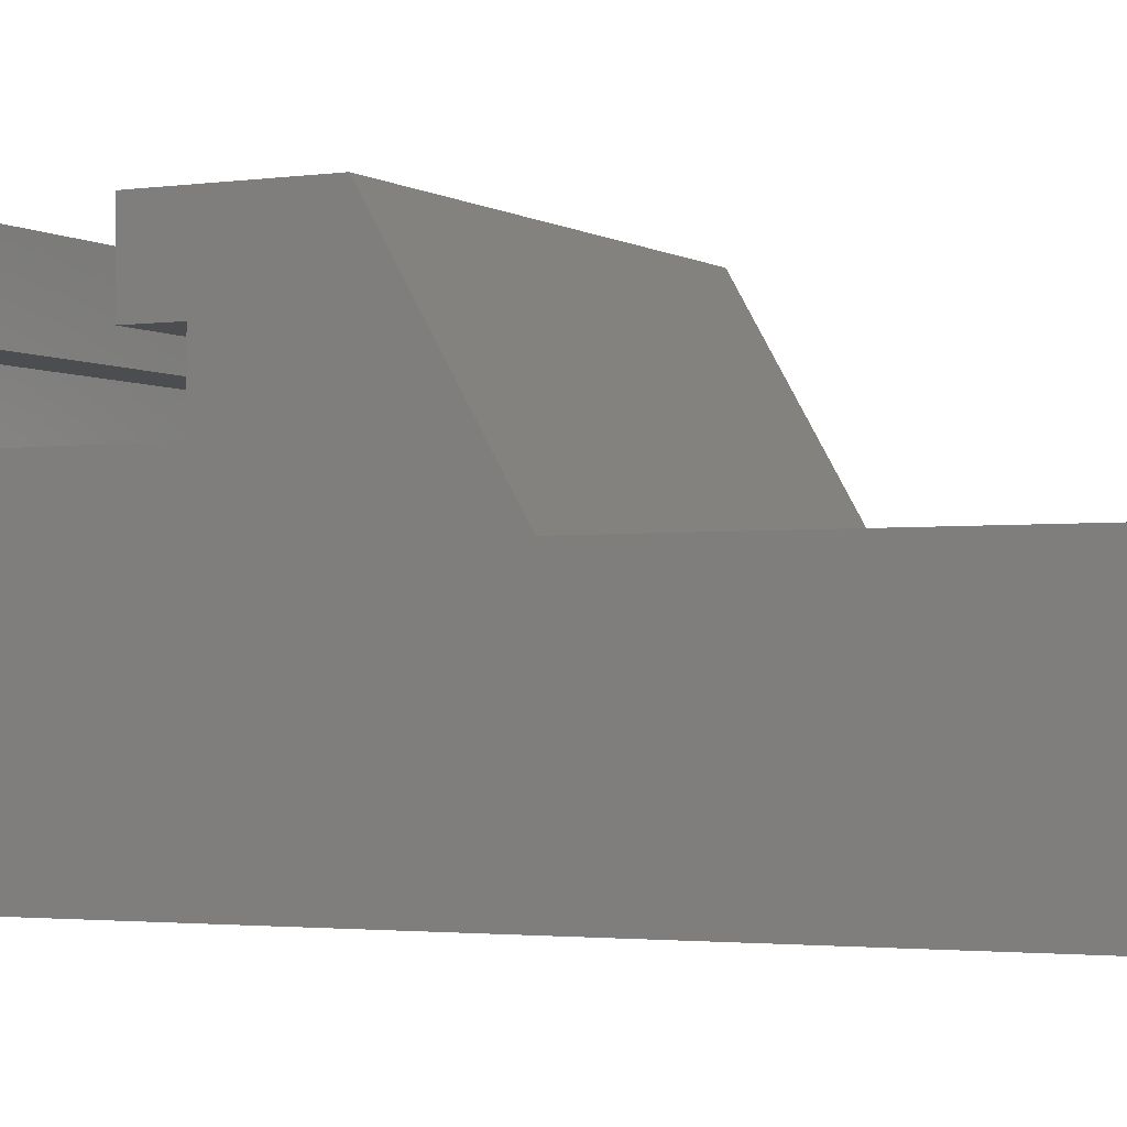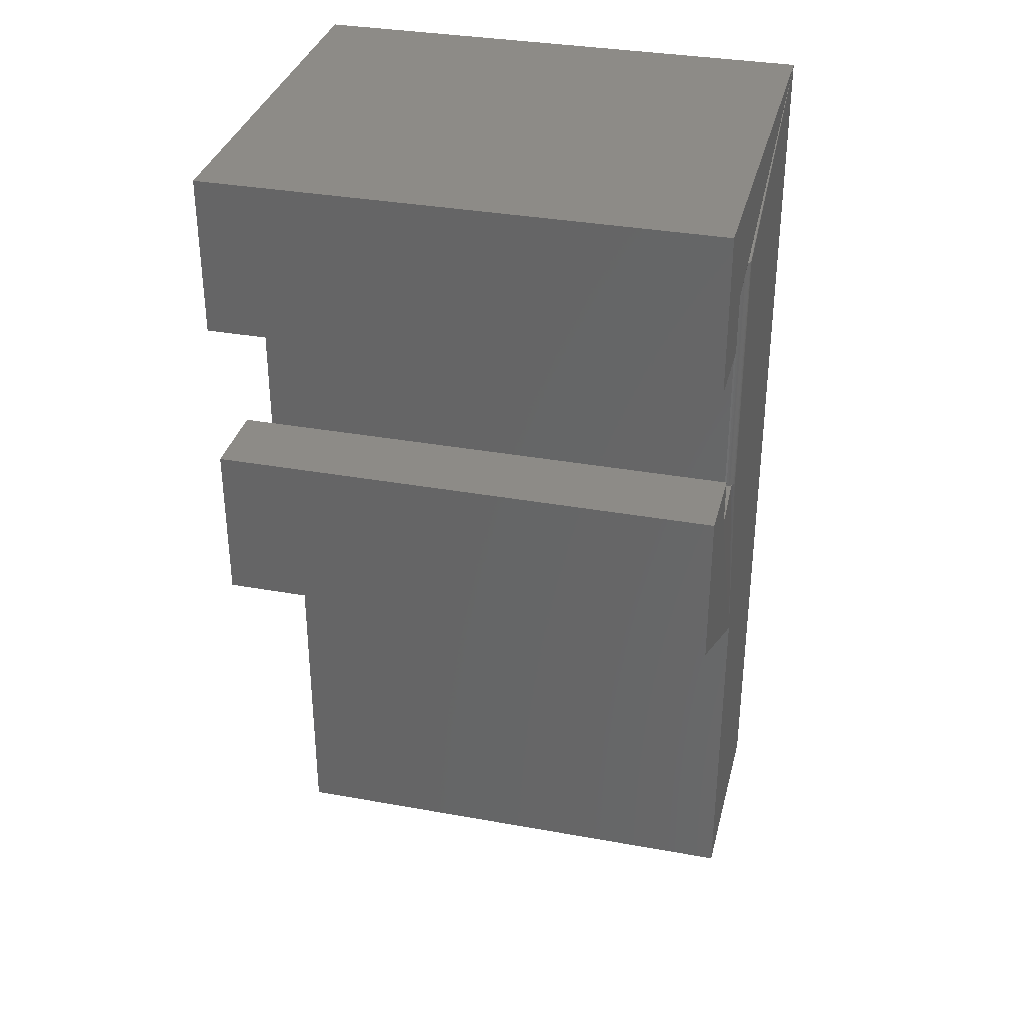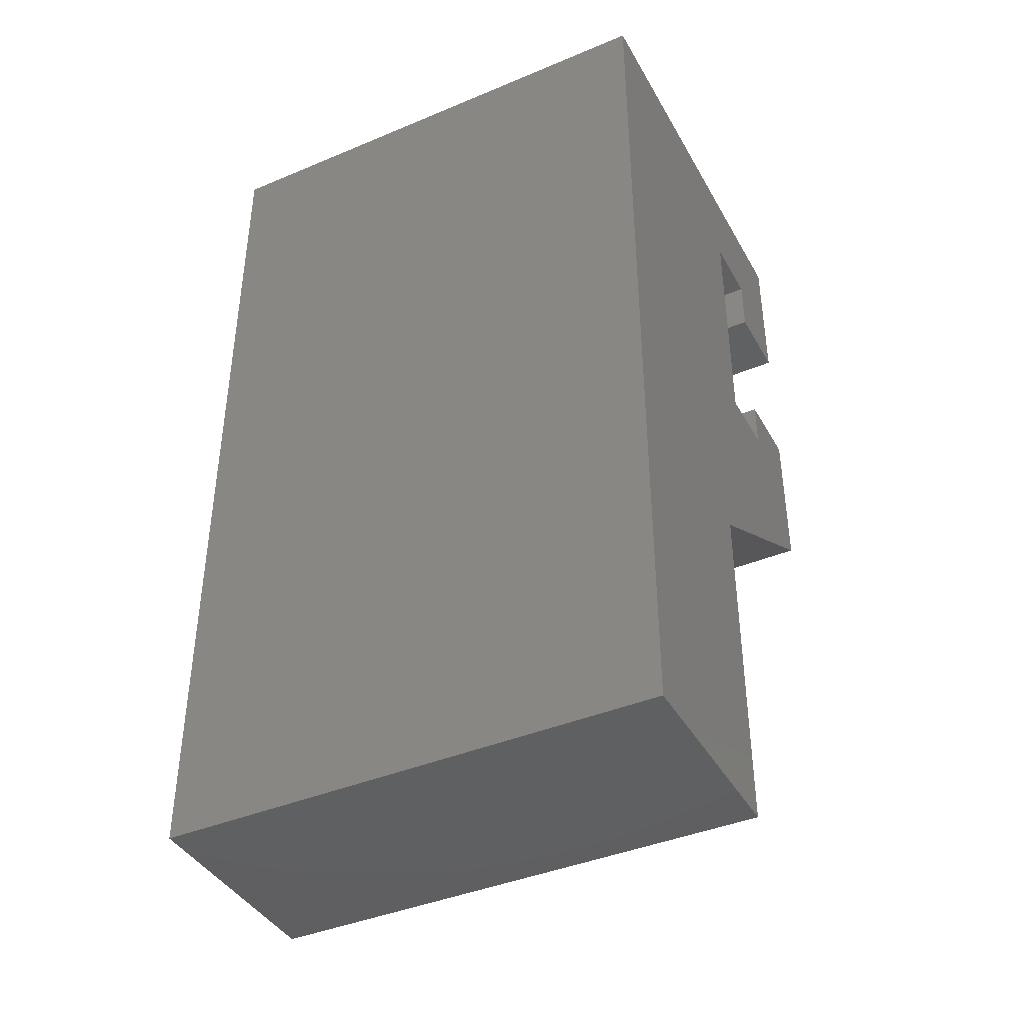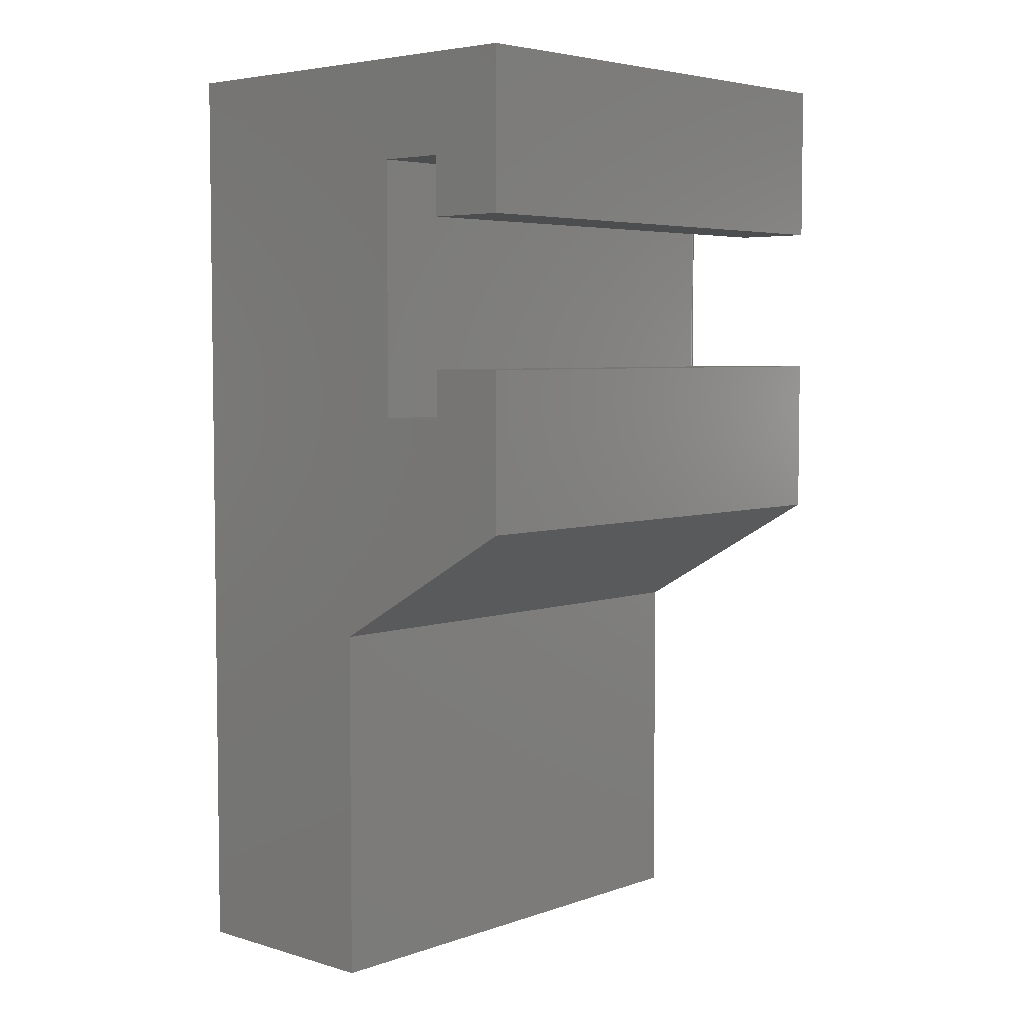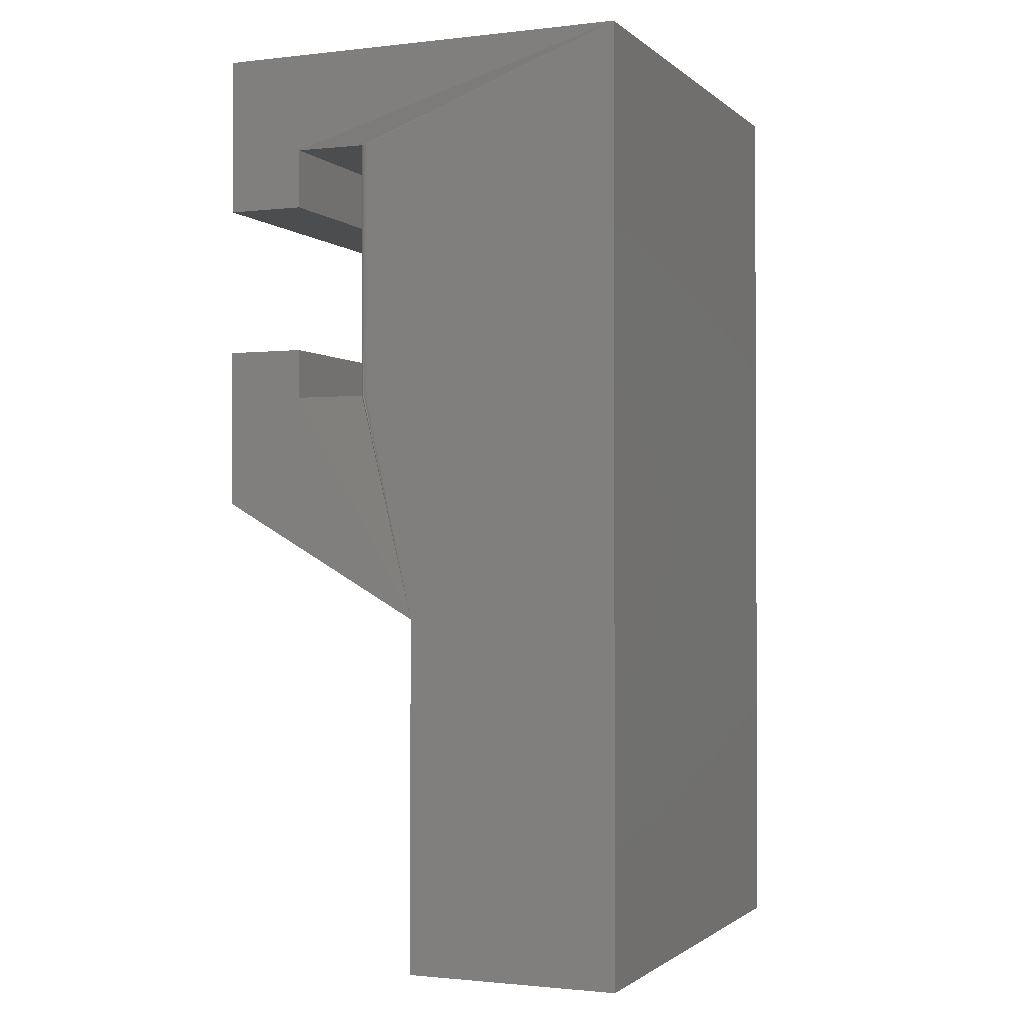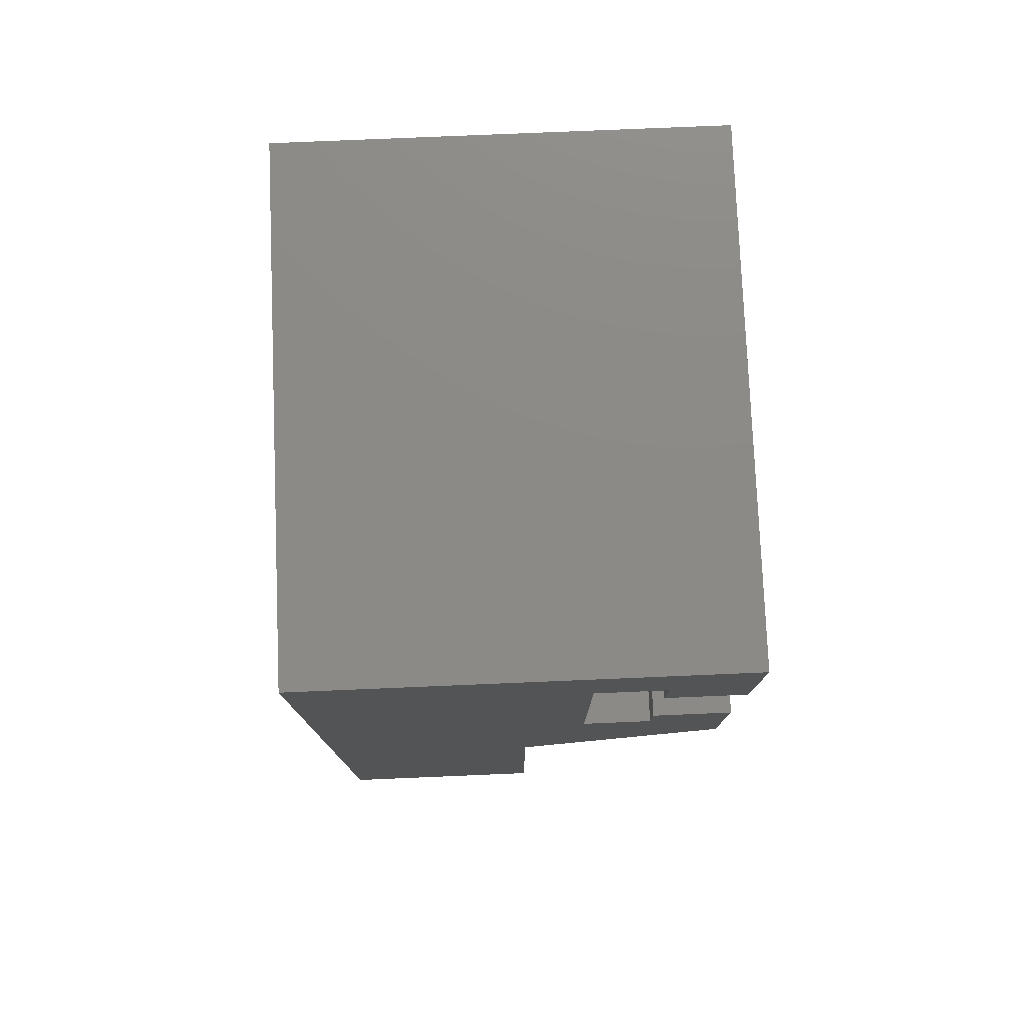
<metadata>
{"format":"stl","ext":"stl","renderer":"f3d","projection":"perspective","resolution":1024,"background":"white","views":[{"elev":-2.1,"azim":-62.7,"up":"+Z"},{"elev":33.9,"azim":13.8,"up":"+Y"},{"elev":-40.8,"azim":-152.9,"up":"+Y"},{"elev":4.8,"azim":-47.4,"up":"+Y"},{"elev":-1.4,"azim":112.6,"up":"+Y"},{"elev":77.7,"azim":-92.4,"up":"+Y"}]}
</metadata>
<code>
# stl→obj: 44 verts, 84 faces
v -1.748e-17 0.4539 0.2722
v -0.4219 0.4539 0.2722
v -1.748e-17 0.4951 0.2722
v -0.4219 0.4951 0.2722
v -1.748e-17 0.6184 0.2722
v -0.4219 0.6184 0.2722
v -1.748e-17 0.6678 0.2722
v -0.4219 0.6678 0.2722
v -2.147e-17 0.4951 0.338
v 2.904e-33 0.75 -0.01562
v -2.147e-17 0.75 0.338
v -0.002288 0.6678 0.2123
v -0.001317 0.6678 0.2112
v -0.0005947 0.6678 0.2098
v -0.0001501 0.6678 0.2083
v -1.351e-17 0.6678 0.2068
v -1.351e-17 0.4539 0.2068
v -1.098e-17 0.2648 0.1653
v -1.098e-17 -0.03125 0.1653
v 0 -0.03125 -0.01562
v -0.0001501 0.4539 0.2083
v -0.0005947 0.4539 0.2098
v -0.001317 0.4539 0.2112
v -0.002288 0.4539 0.2123
v -2.147e-17 0.3635 0.338
v -2.147e-17 0.6184 0.338
v -0.007812 0.6678 0.2146
v -0.4219 0.6678 0.2146
v -0.007812 0.4539 0.2146
v -0.4219 0.4539 0.2146
v -0.003472 0.4539 0.2133
v -0.004823 0.4539 0.214
v -0.006288 0.4539 0.2145
v -0.006288 0.6678 0.2145
v -0.004823 0.6678 0.214
v -0.003472 0.6678 0.2133
v -0.4219 0.3635 0.338
v -0.4219 0.2648 0.1653
v -0.4219 0.75 -0.01562
v -0.4219 0.75 0.338
v -0.4219 0.4951 0.338
v -0.4219 -0.03125 -0.01562
v -0.4219 -0.03125 0.1653
v -0.4219 0.6184 0.338
f 1 2 3
f 3 2 4
f 5 6 7
f 7 6 8
f 9 1 3
f 10 11 7
f 10 7 12
f 10 12 13
f 10 13 14
f 10 14 15
f 10 15 16
f 10 16 17
f 10 17 18
f 10 18 19
f 10 19 20
f 18 17 21
f 18 21 22
f 18 22 23
f 18 23 24
f 18 24 1
f 18 1 9
f 18 9 25
f 5 7 26
f 26 7 11
f 27 28 29
f 29 28 30
f 1 24 31
f 1 31 32
f 1 32 33
f 1 33 29
f 1 29 30
f 1 30 2
f 7 8 28
f 7 28 27
f 7 27 34
f 7 34 35
f 7 35 36
f 7 36 12
f 25 37 18
f 18 37 38
f 10 39 11
f 11 39 40
f 27 29 34
f 34 29 33
f 34 33 35
f 35 33 32
f 35 32 36
f 36 32 31
f 36 31 12
f 12 31 24
f 12 24 13
f 13 24 23
f 13 23 14
f 14 23 22
f 14 22 15
f 15 22 21
f 15 21 16
f 16 21 17
f 28 38 30
f 4 2 41
f 39 42 43
f 39 43 38
f 39 38 28
f 39 28 8
f 39 8 40
f 6 44 8
f 8 44 40
f 30 38 2
f 2 38 37
f 2 37 41
f 19 43 20
f 20 43 42
f 18 38 19
f 19 38 43
f 9 41 25
f 25 41 37
f 3 4 9
f 9 4 41
f 26 44 5
f 5 44 6
f 11 40 26
f 26 40 44
f 42 39 20
f 20 39 10

</code>
